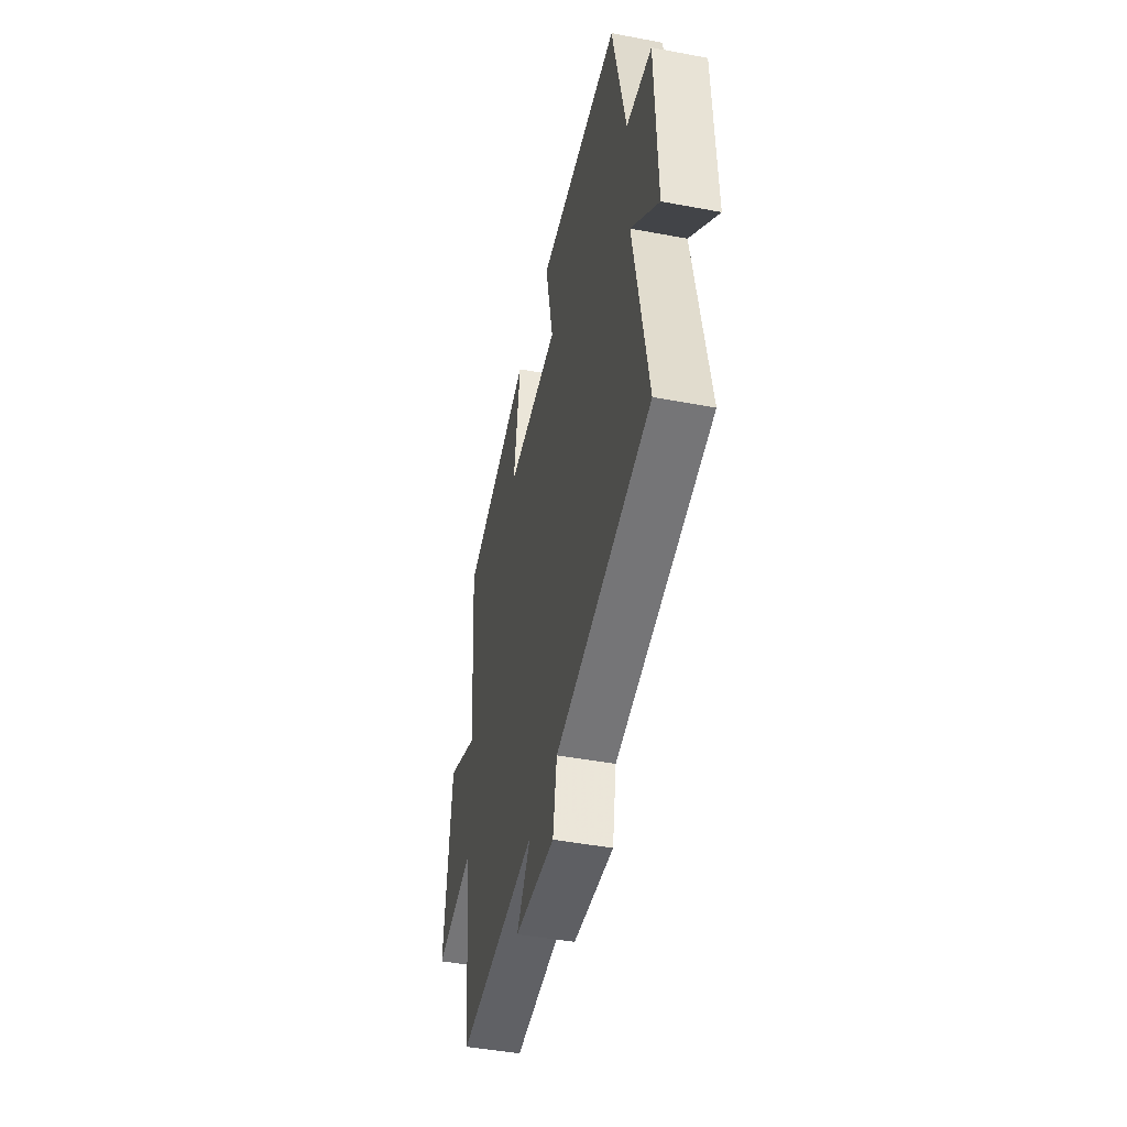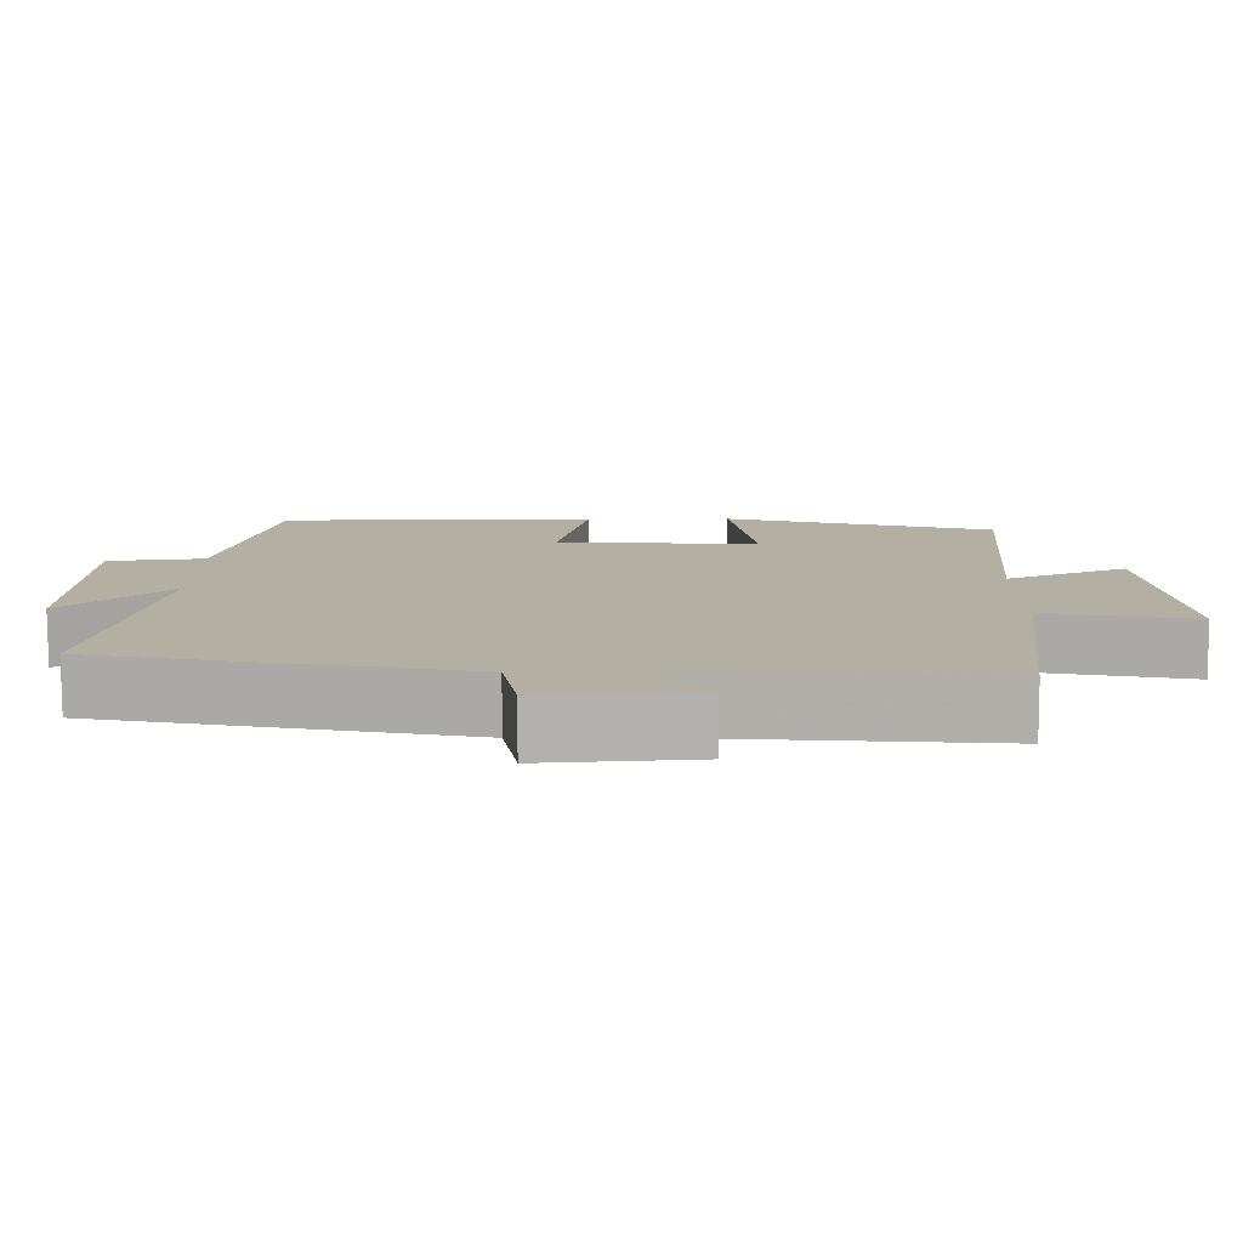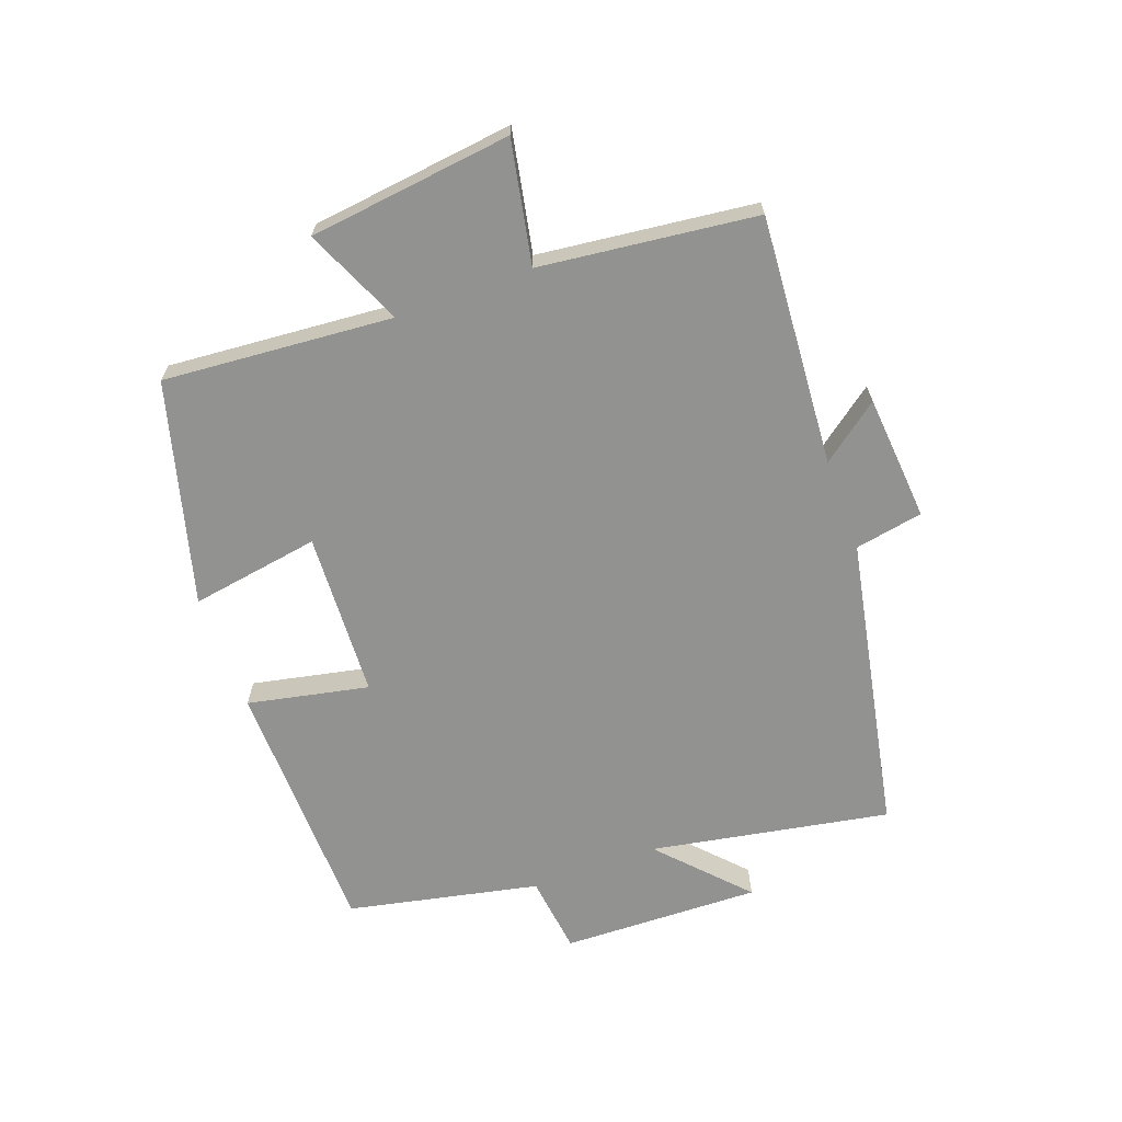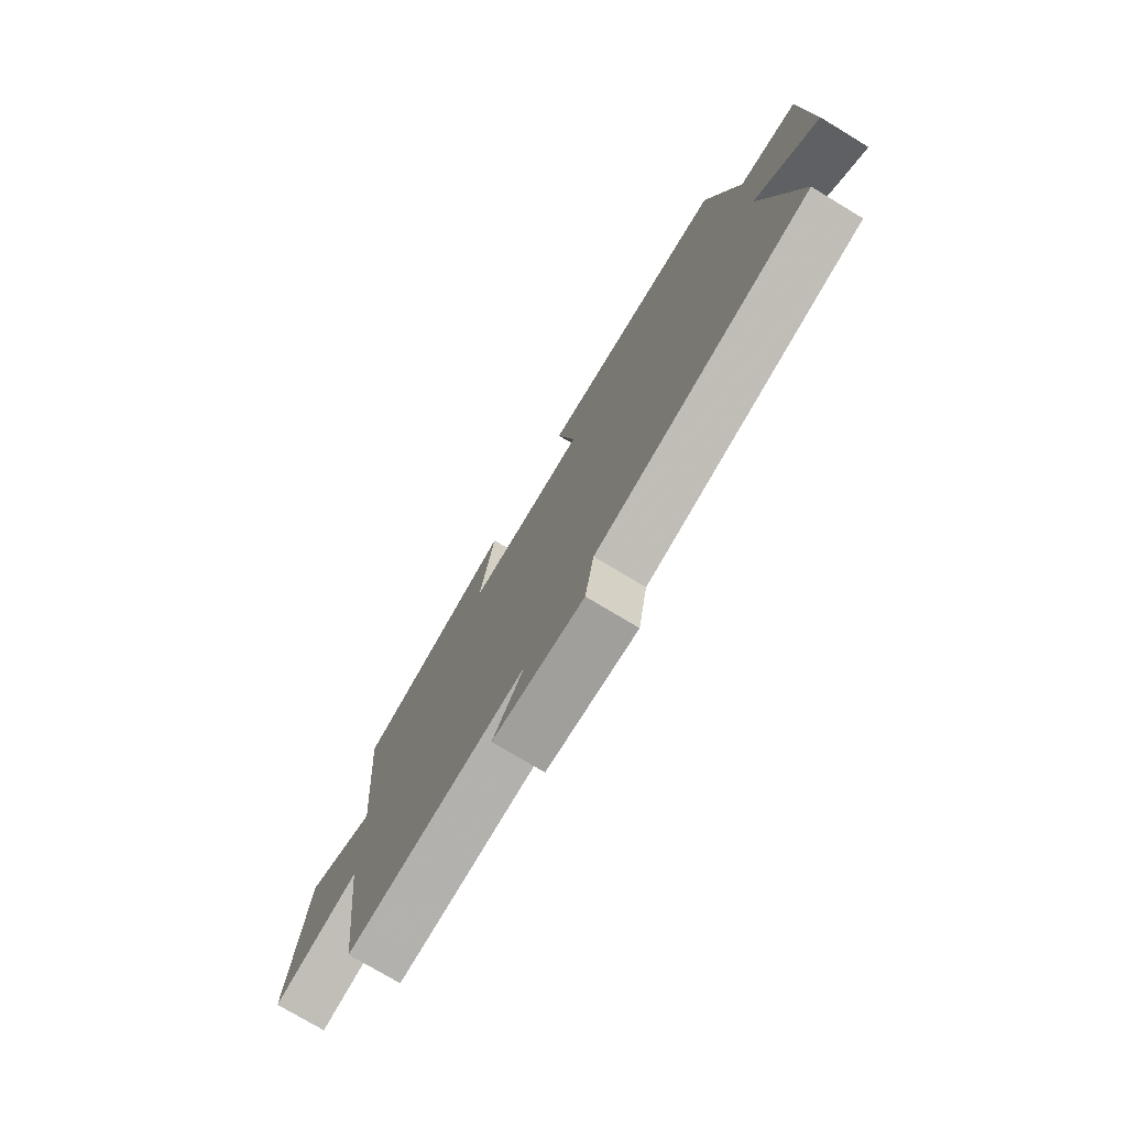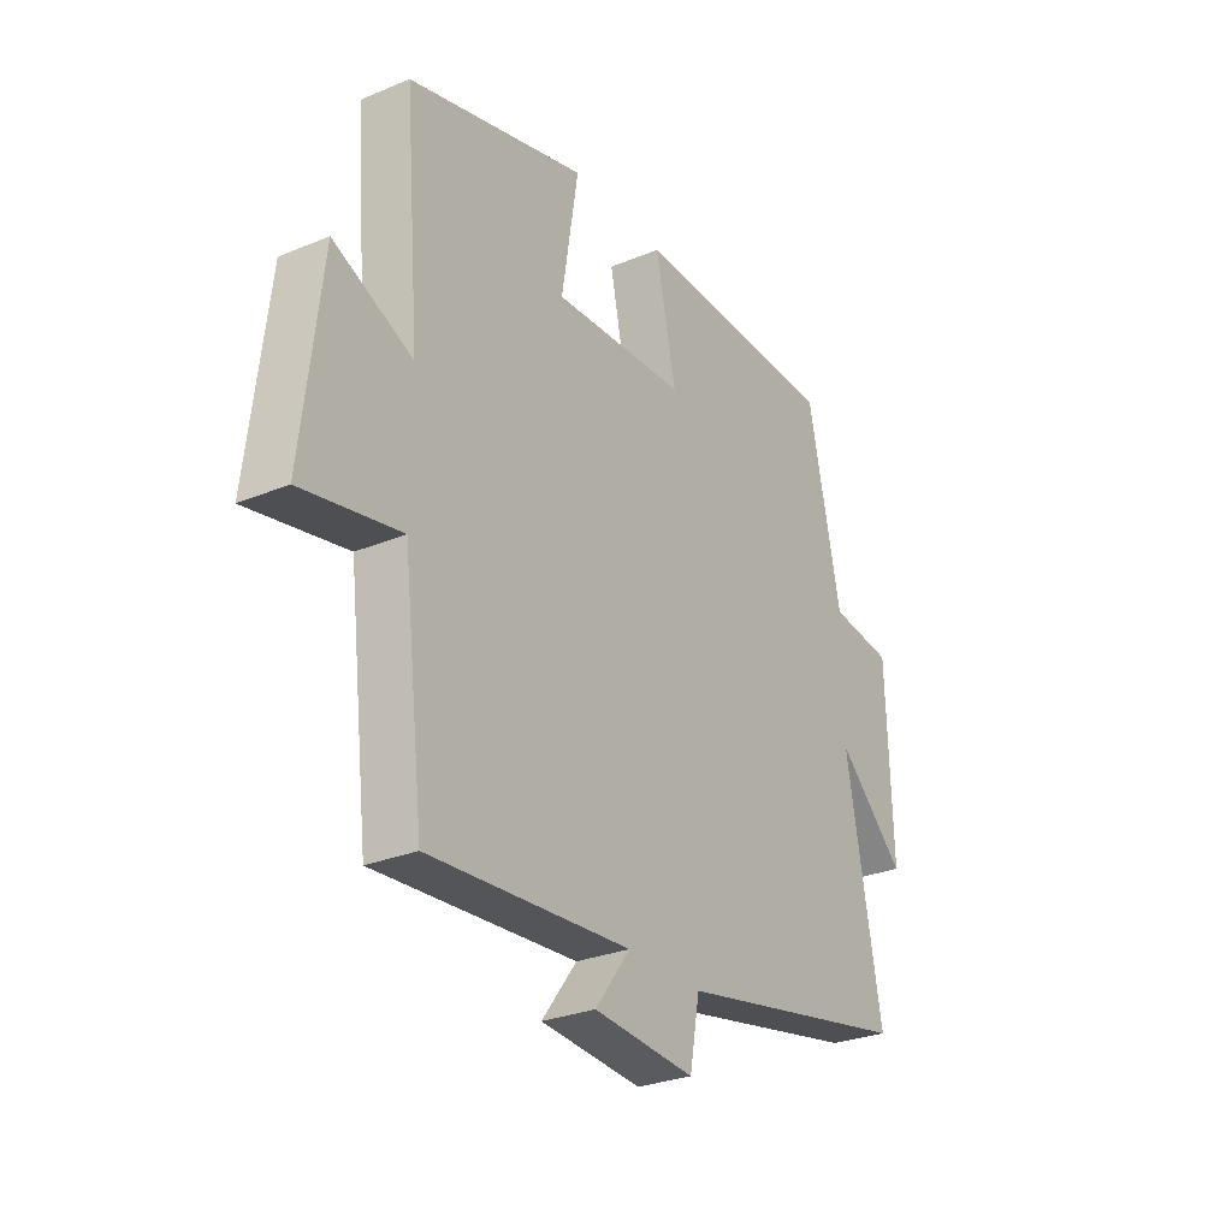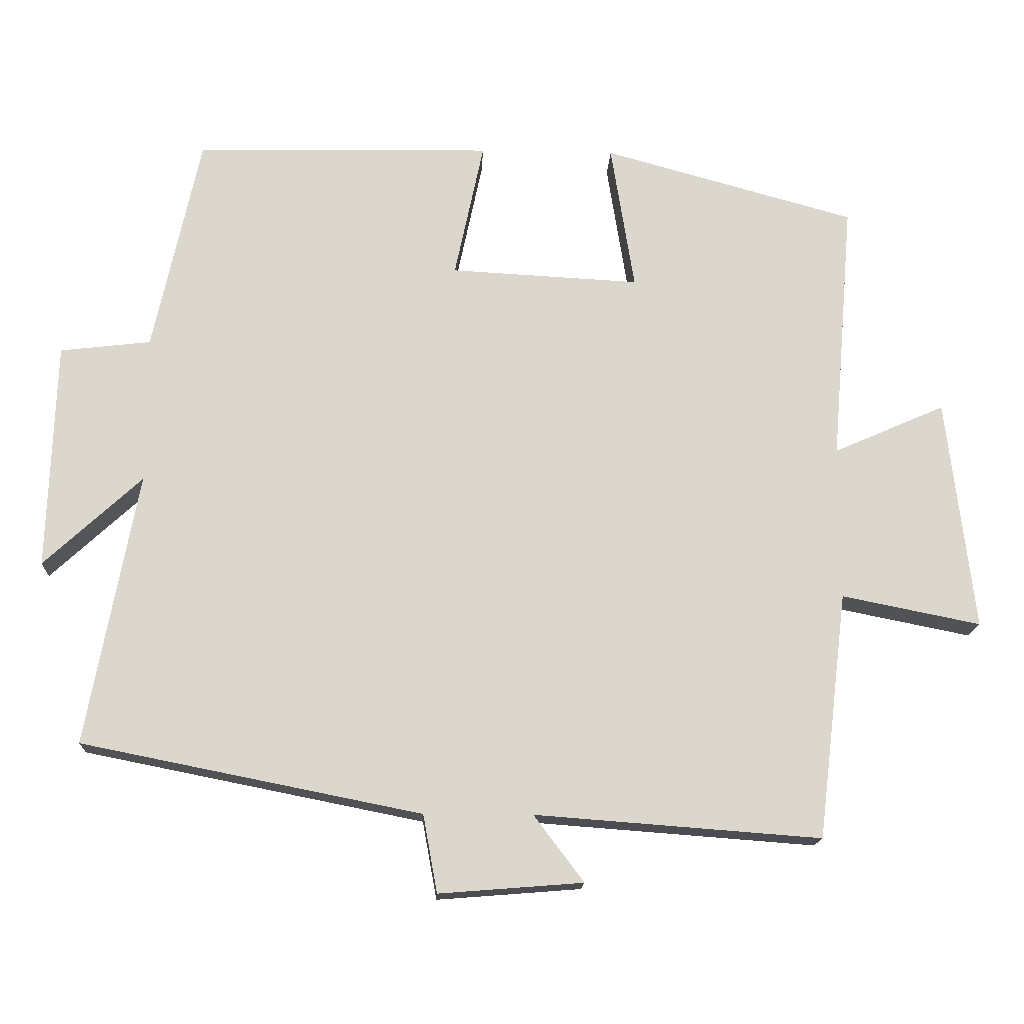
<metadata>
{"format":"obj","ext":"obj","renderer":"f3d","projection":"perspective","resolution":1024,"background":"white","views":[{"elev":-45.3,"azim":-102.3,"up":"+Z"},{"elev":-78.8,"azim":0.1,"up":"+Z"},{"elev":-66.2,"azim":110.3,"up":"+Y"},{"elev":-75.4,"azim":-121.1,"up":"+Z"},{"elev":-28.5,"azim":121.9,"up":"+Z"},{"elev":-16.3,"azim":-2.5,"up":"+Z"}]}
</metadata>
<code>
v 0.531 0.07 0.402
v 0.5 0.07 0.034
v 0.657 0.07 0.103
v 0.695 0.07 -0.223
v 0.5 0.07 -0.184
v 0.458 0.07 -0.53
v 0.057 0.07 -0.5
v 0.127 0.07 -0.593
v -0.075 0.07 -0.609
v -0.095 0.07 -0.5
v -0.571 0.07 -0.405
v -0.5 0.07 -0.022
v -0.637 0.07 -0.149
v -0.627 0.07 0.171
v -0.5 0.07 0.186
v -0.434 0.07 0.493
v -0.016 0.07 0.5
v -0.057 0.07 0.306
v 0.209 0.07 0.292
v 0.176 0.07 0.5
v 0.531 0 0.402
v 0.5 0 0.034
v 0.657 0 0.103
v 0.695 0 -0.223
v 0.5 0 -0.184
v 0.458 0 -0.53
v 0.057 0 -0.5
v 0.127 0 -0.593
v -0.075 0 -0.609
v -0.095 0 -0.5
v -0.571 0 -0.405
v -0.5 0 -0.022
v -0.637 0 -0.149
v -0.627 0 0.171
v -0.5 0 0.186
v -0.434 0 0.493
v -0.016 0 0.5
v -0.057 0 0.306
v 0.209 0 0.292
v 0.176 0 0.5
f 19 20 1 2
f 18 19 2
f 15 16 17 18
f 15 18 2
f 12 13 14 15
f 12 15 2
f 10 11 12 2
f 7 8 9 10
f 7 10 2 3
f 5 6 7
f 5 7 3
f 3 4 5
f 22 21 40 39
f 22 39 38
f 38 37 36 35
f 22 38 35
f 35 34 33 32
f 22 35 32
f 22 32 31 30
f 30 29 28 27
f 23 22 30 27
f 27 26 25
f 23 27 25
f 25 24 23
f 1 21 22 2
f 2 22 23 3
f 3 23 24 4
f 4 24 25 5
f 5 25 26 6
f 6 26 27 7
f 7 27 28 8
f 8 28 29 9
f 9 29 30 10
f 10 30 31 11
f 11 31 32 12
f 12 32 33 13
f 13 33 34 14
f 14 34 35 15
f 15 35 36 16
f 16 36 37 17
f 17 37 38 18
f 18 38 39 19
f 19 39 40 20
f 20 40 21 1

</code>
